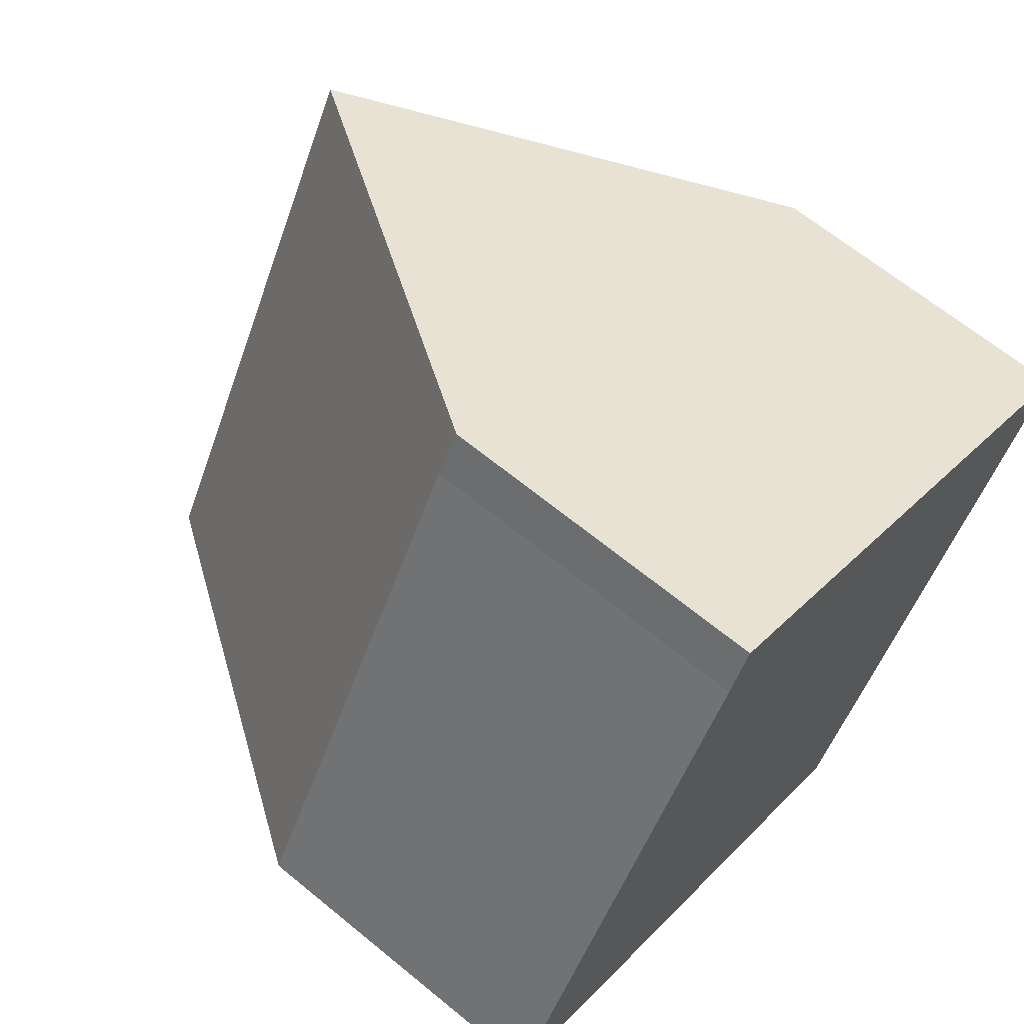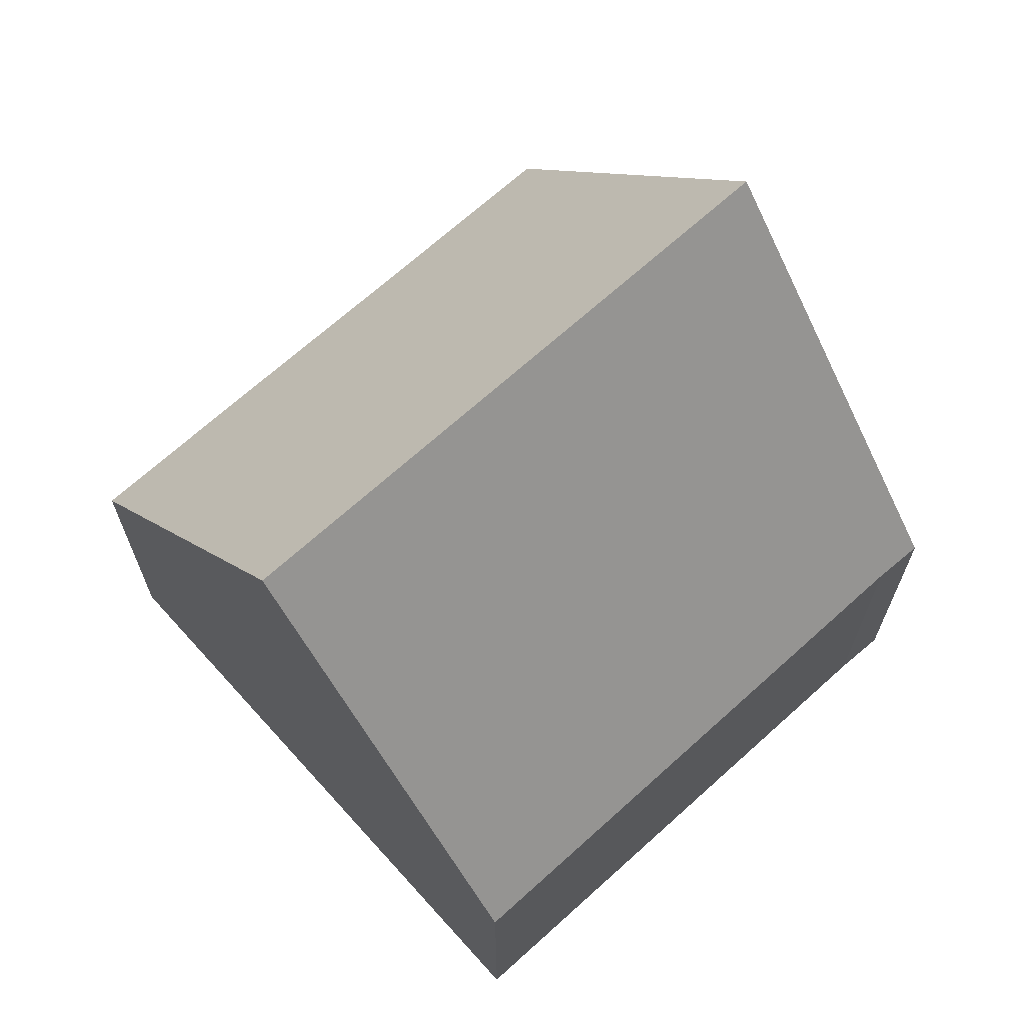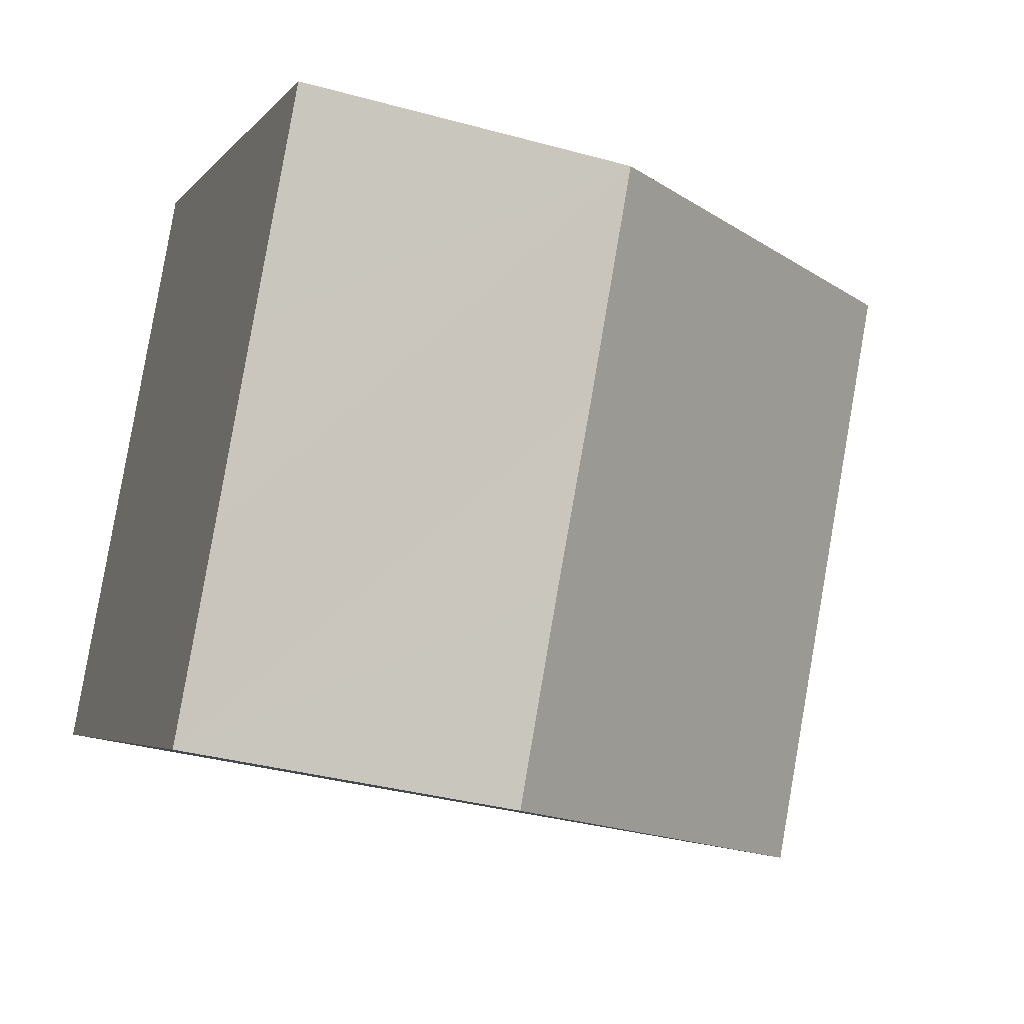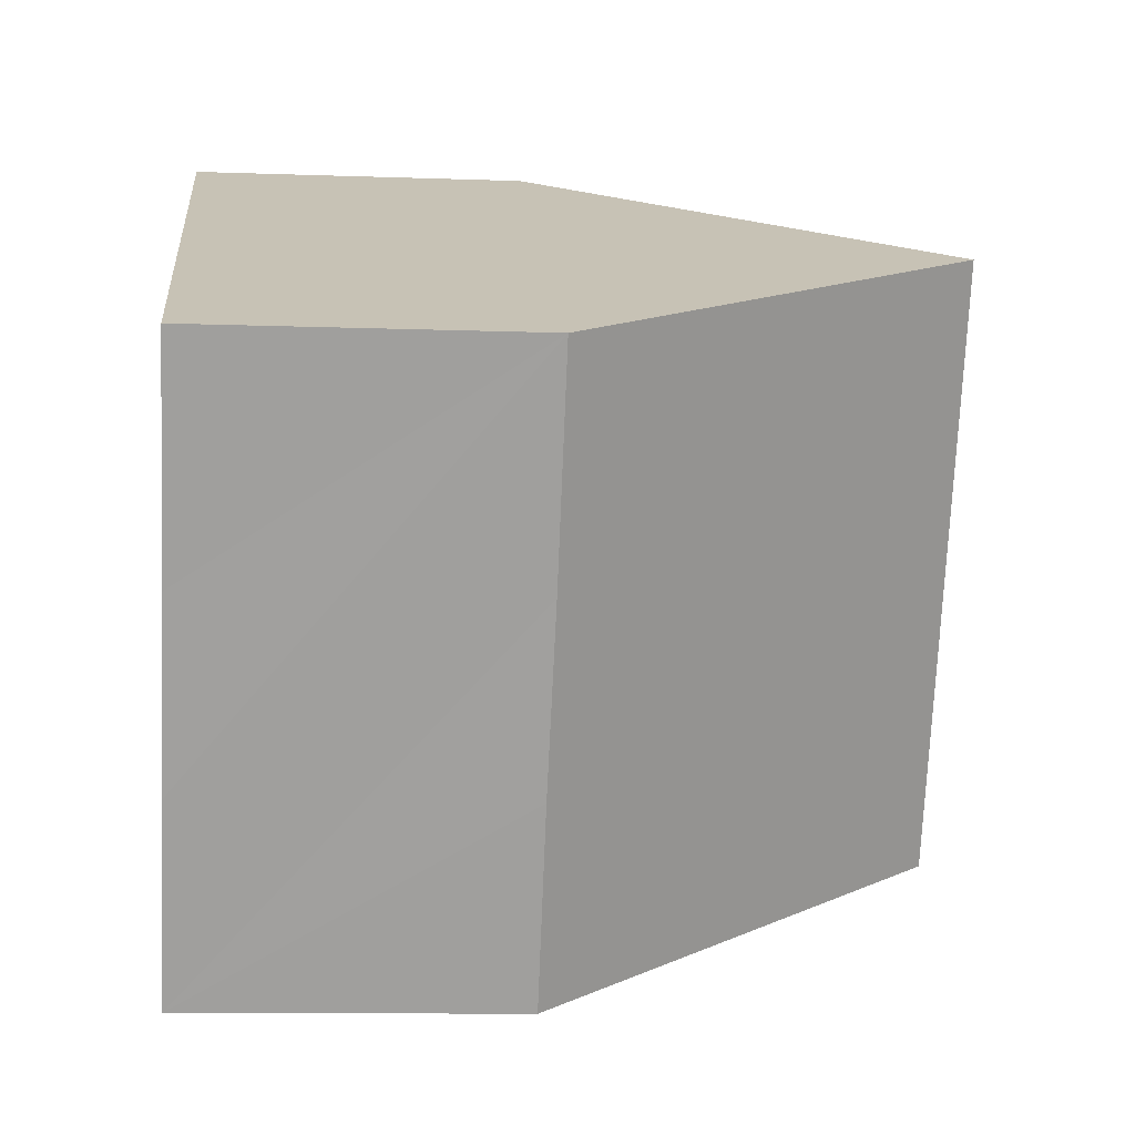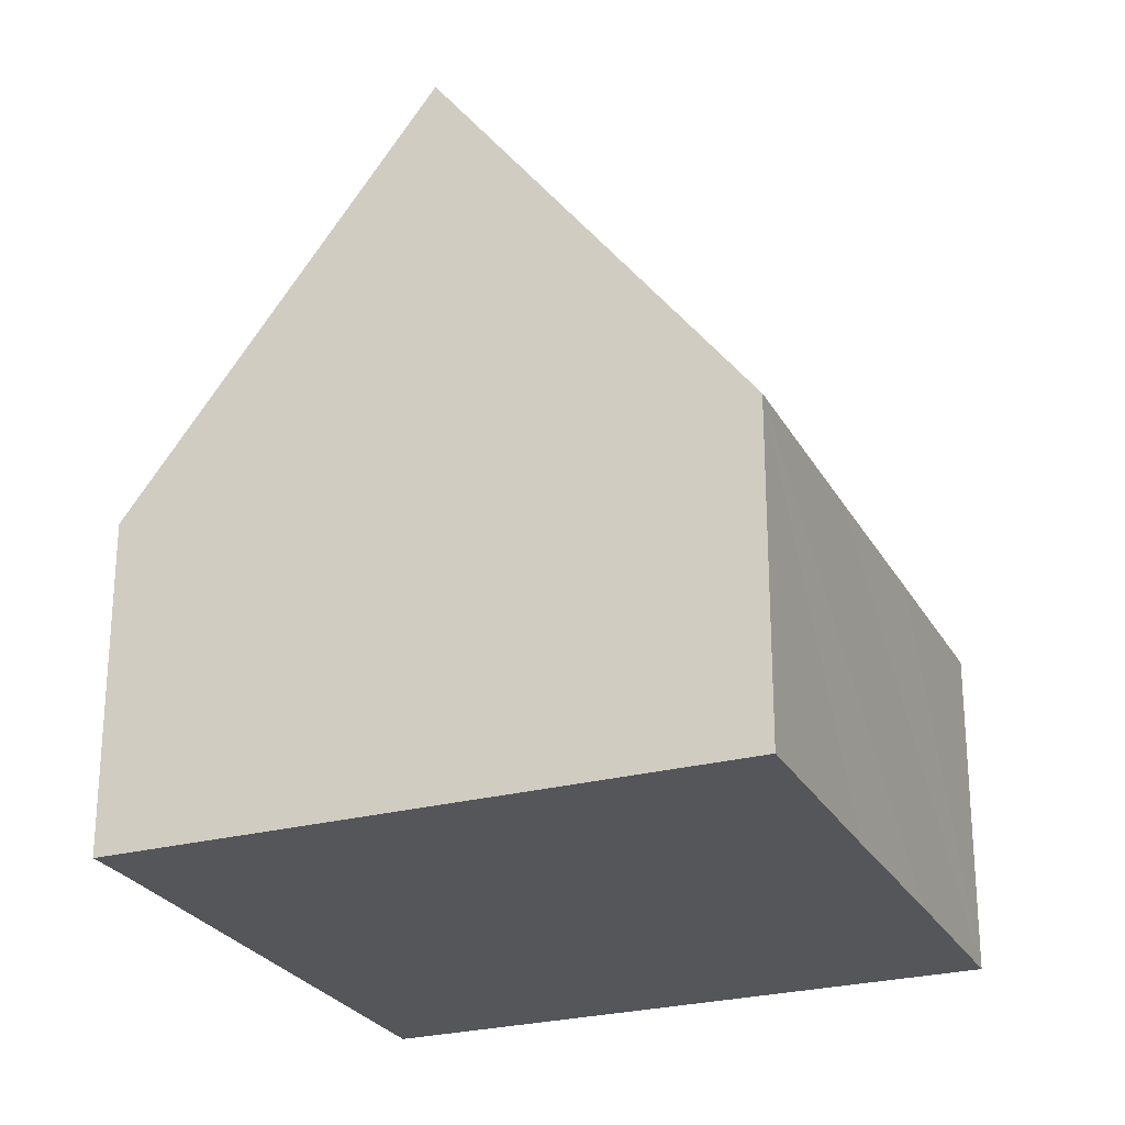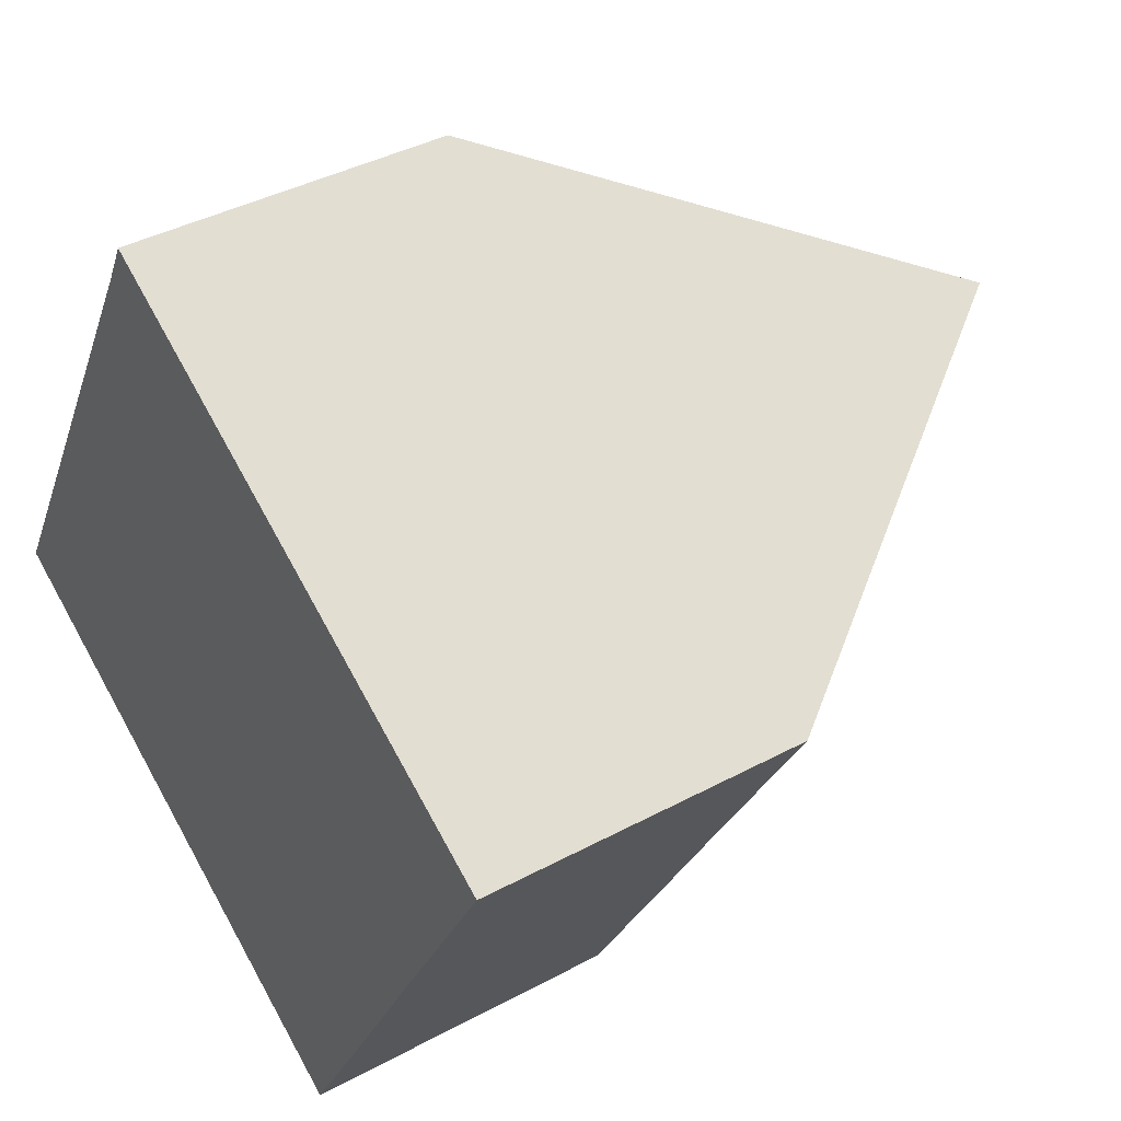
<metadata>
{"format":"obj","ext":"obj","renderer":"f3d","projection":"perspective","resolution":1024,"background":"white","views":[{"elev":65.3,"azim":-50.4,"up":"+Z"},{"elev":69.2,"azim":-102.6,"up":"+Y"},{"elev":-34.8,"azim":69.7,"up":"+Z"},{"elev":-10.7,"azim":84.9,"up":"+Z"},{"elev":-25.8,"azim":52.5,"up":"+Y"},{"elev":39.5,"azim":56.1,"up":"+Z"}]}
</metadata>
<code>
v  3.861 10.28 -2.187
v  4.256 4.602 7.556
v  8.119 10.28 5.368
v  3.923 4.629 6.923
v  0 4.605 2.82e-16
v  11.97 4.612 3.183
v  10.39 4.621 0.388
v  9.116 4.604 -1.902
v  7.717 4.612 -4.372
v  7.717 2.677e-16 -4.372
v  9.116 1.165e-16 -1.902
v  10.39 -2.376e-17 0.388
v  11.97 -1.949e-16 3.183
v  3.861 1.339e-16 -2.187
v  0 0 0
v  3.923 -4.239e-16 6.923
v  4.256 -4.627e-16 7.556
v  8.119 -3.287e-16 5.368
g defaultobject
f 1 2 3
f 2 1 4
f 4 1 5
f 6 1 3
f 1 6 7
f 1 7 8
f 1 8 9
f 8 10 9
f 10 8 7
f 10 7 11
f 11 7 6
f 11 6 12
f 12 6 13
f 9 5 1
f 5 9 10
f 5 10 14
f 5 14 15
f 5 16 4
f 16 5 15
f 16 2 4
f 2 16 17
f 2 6 3
f 6 2 17
f 6 17 18
f 6 18 13
f 14 16 15
f 16 14 10
f 16 10 11
f 16 11 17
f 17 11 18
f 18 11 12
f 18 12 13

</code>
